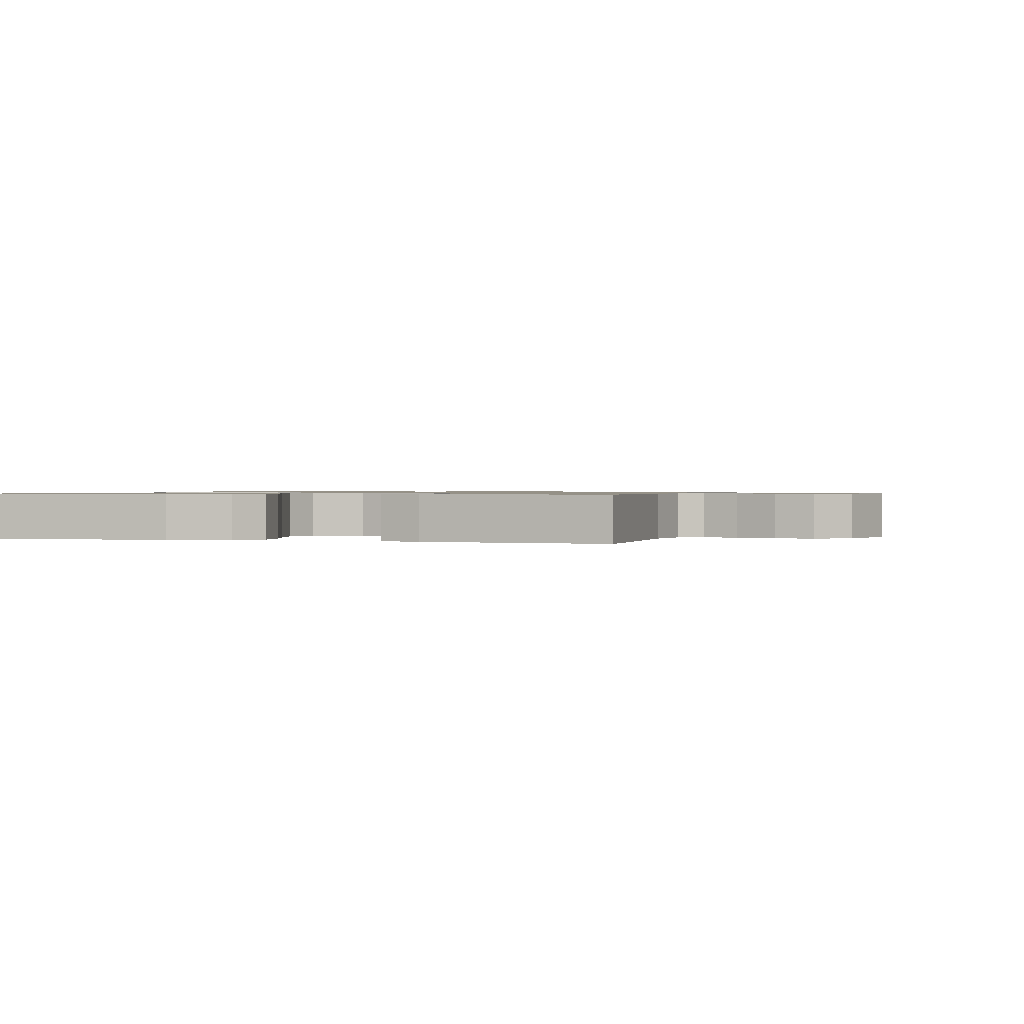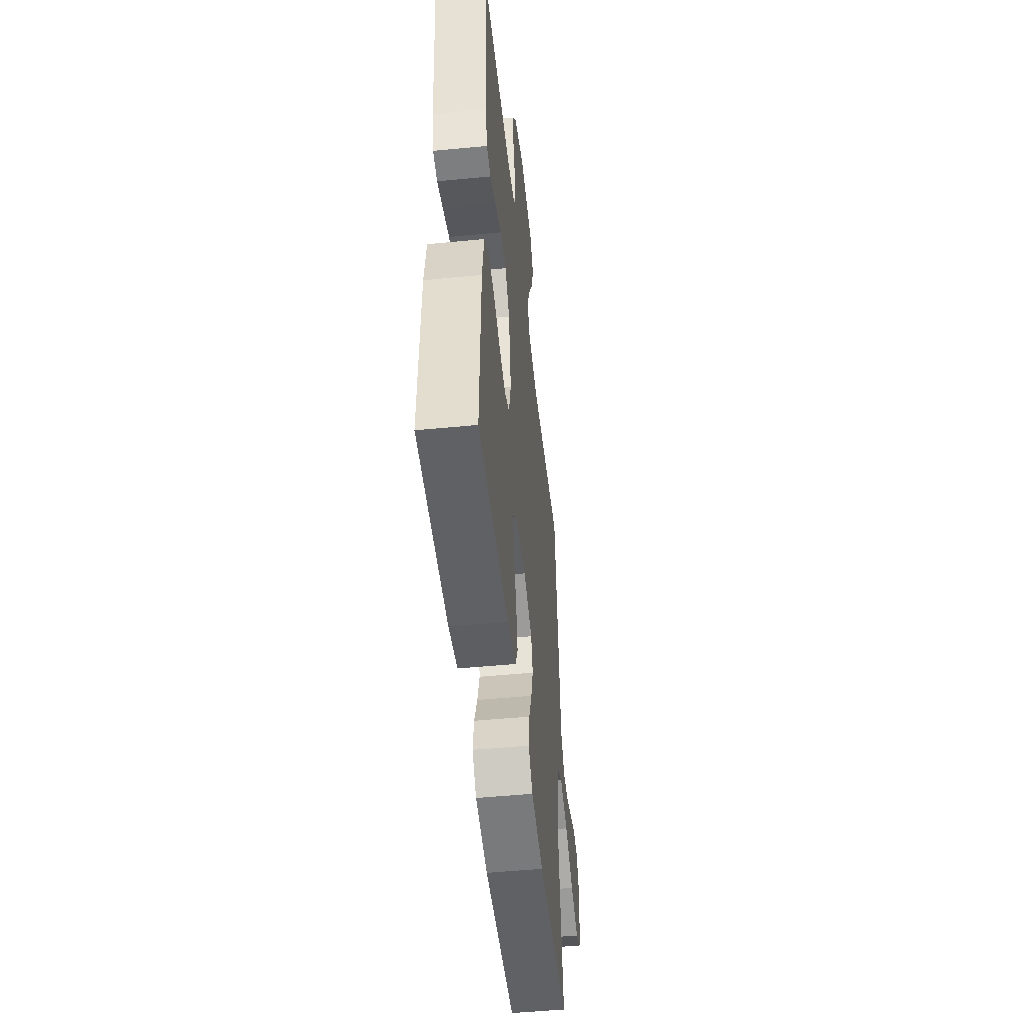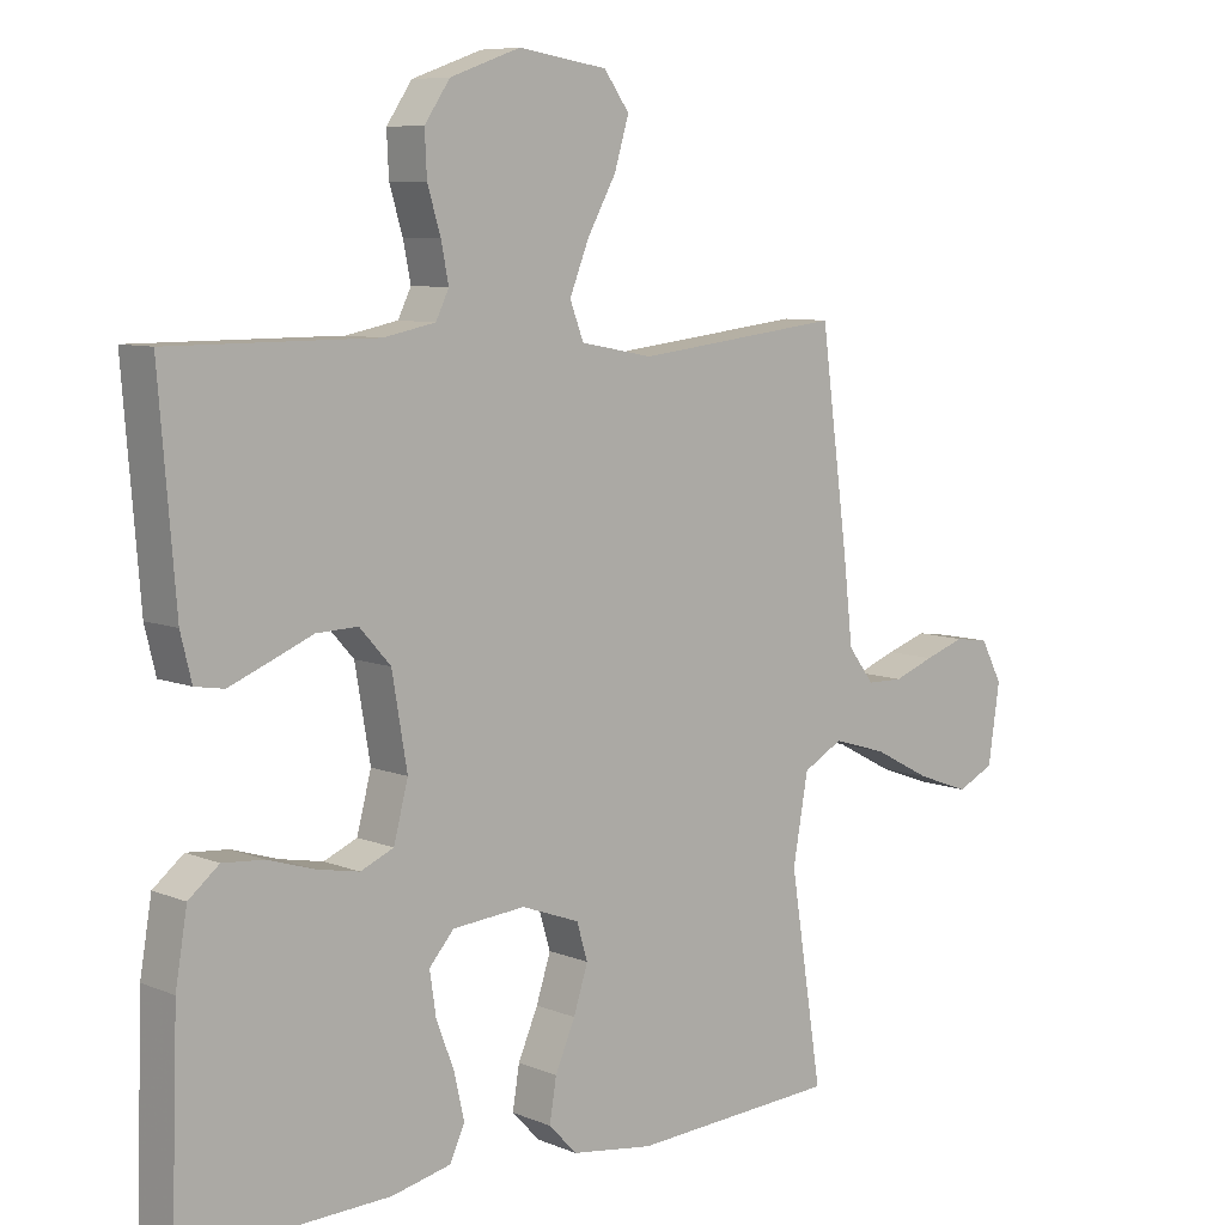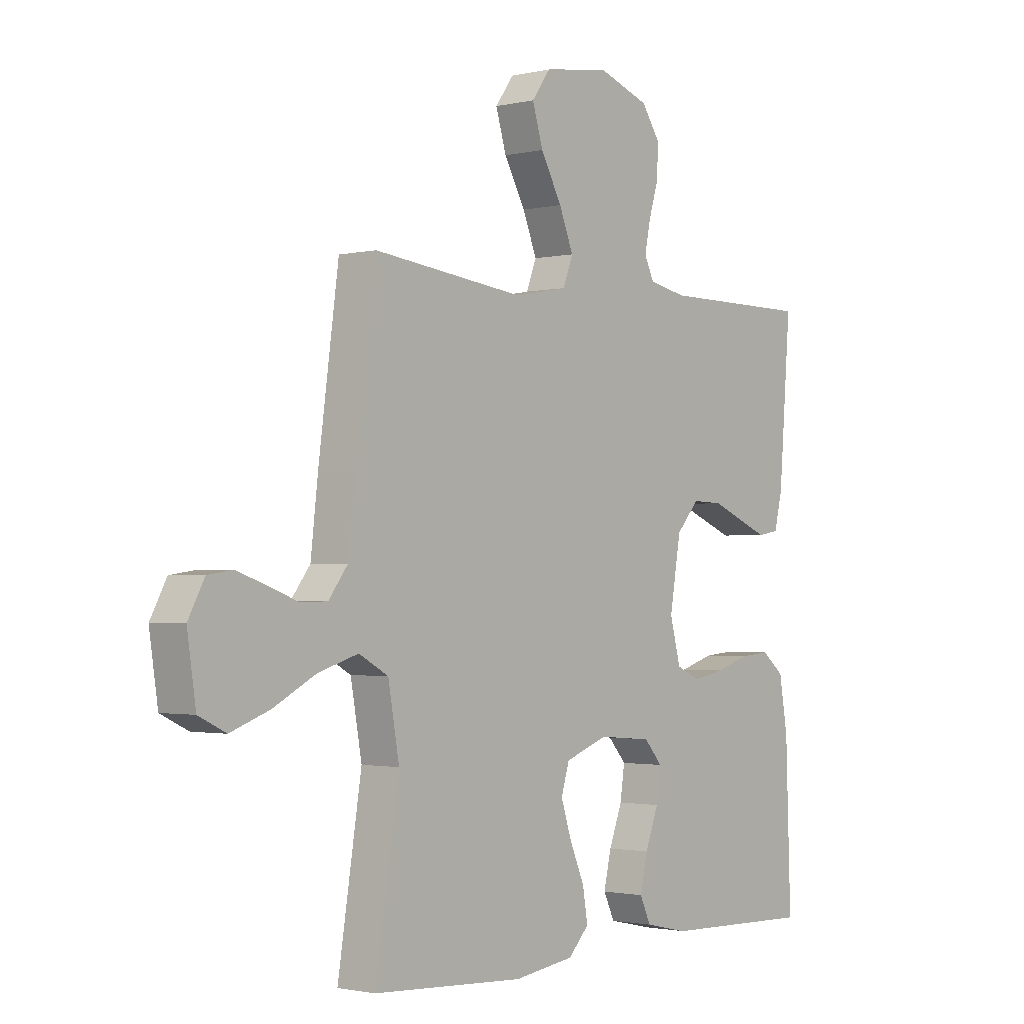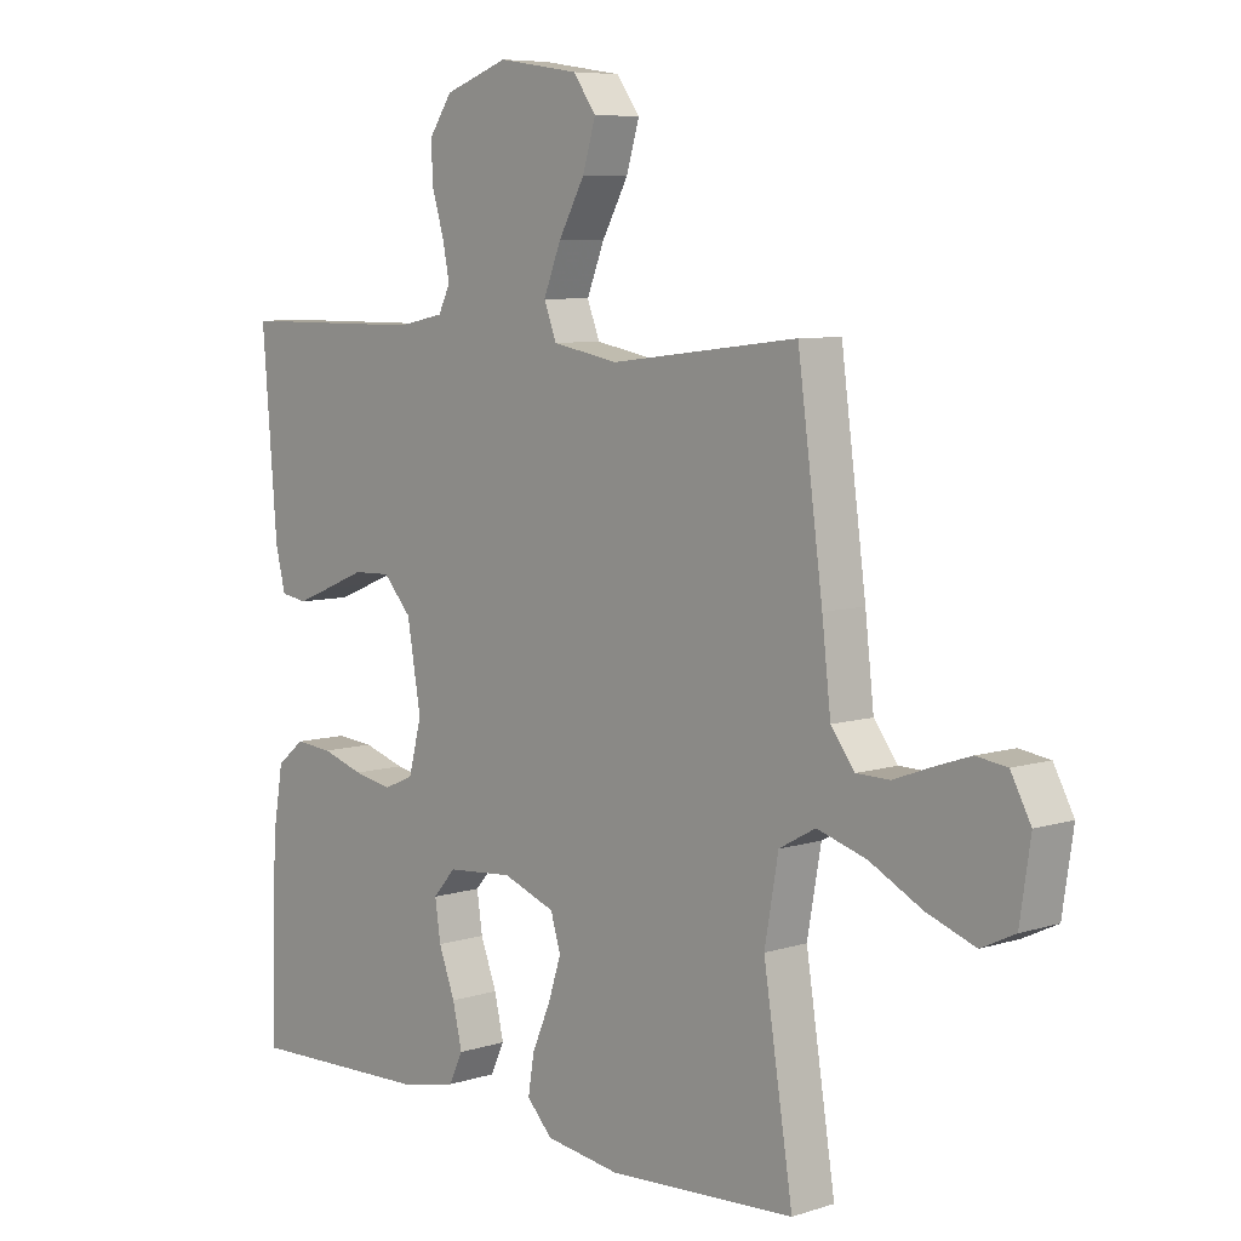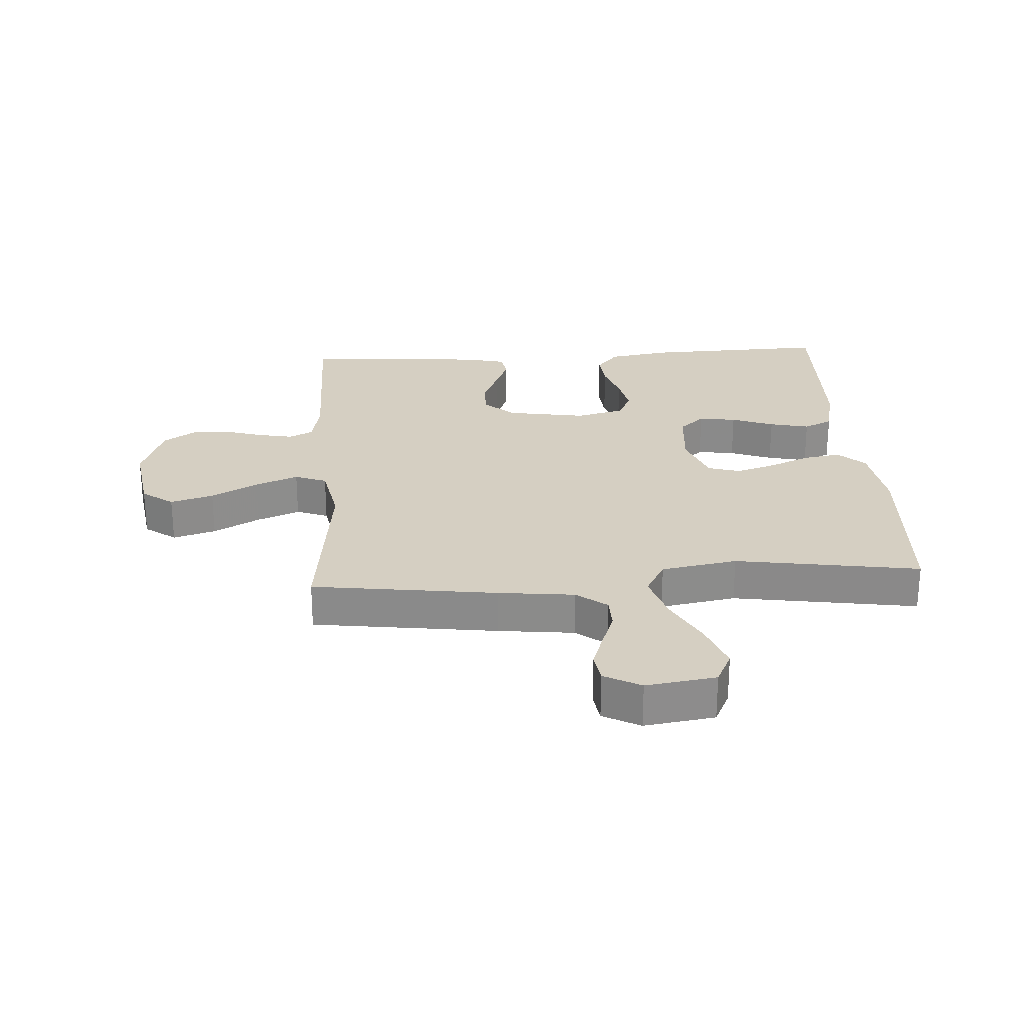
<metadata>
{"format":"obj","ext":"obj","renderer":"f3d","projection":"perspective","resolution":1024,"background":"white","views":[{"elev":0.8,"azim":-73.7,"up":"+Y"},{"elev":-50.0,"azim":-83.9,"up":"+Z"},{"elev":7.9,"azim":-41.5,"up":"+Z"},{"elev":-1.6,"azim":129.9,"up":"+Z"},{"elev":7.1,"azim":47.5,"up":"+Z"},{"elev":25.9,"azim":86.4,"up":"+Y"}]}
</metadata>
<code>
v 0.5 0.07 -0.5
v 0.2 0.07 -0.517
v 0.081 0.07 -0.5
v 0.04 0.07 -0.457
v 0.05 0.07 -0.396
v 0.079 0.07 -0.329
v 0.1 0.07 -0.264
v 0.084 0.07 -0.211
v 0 0.07 -0.18
v -0.106 0.07 -0.189
v -0.142 0.07 -0.23
v -0.133 0.07 -0.291
v -0.107 0.07 -0.36
v -0.092 0.07 -0.425
v -0.114 0.07 -0.472
v -0.2 0.07 -0.491
v -0.5 0.07 -0.5
v -0.49 0.07 -0.2
v -0.473 0.07 -0.099
v -0.429 0.07 -0.063
v -0.369 0.07 -0.068
v -0.302 0.07 -0.089
v -0.24 0.07 -0.101
v -0.192 0.07 -0.08
v -0.171 0.07 0
v -0.193 0.07 0.129
v -0.238 0.07 0.179
v -0.298 0.07 0.177
v -0.361 0.07 0.151
v -0.418 0.07 0.128
v -0.46 0.07 0.135
v -0.476 0.07 0.2
v -0.5 0.07 0.5
v -0.2 0.07 0.5
v -0.125 0.07 0.515
v -0.106 0.07 0.554
v -0.117 0.07 0.609
v -0.136 0.07 0.672
v -0.139 0.07 0.734
v -0.102 0.07 0.788
v 0 0.07 0.824
v 0.129 0.07 0.804
v 0.166 0.07 0.753
v 0.145 0.07 0.683
v 0.103 0.07 0.607
v 0.075 0.07 0.537
v 0.095 0.07 0.485
v 0.2 0.07 0.465
v 0.5 0.07 0.5
v 0.54 0.07 0.2
v 0.554 0.07 0.076
v 0.592 0.07 0.026
v 0.645 0.07 0.025
v 0.704 0.07 0.047
v 0.763 0.07 0.067
v 0.812 0.07 0.06
v 0.844 0.07 0
v 0.827 0.07 -0.114
v 0.773 0.07 -0.14
v 0.696 0.07 -0.112
v 0.612 0.07 -0.068
v 0.533 0.07 -0.044
v 0.475 0.07 -0.076
v 0.453 0.07 -0.2
v 0.5 0 -0.5
v 0.2 0 -0.517
v 0.081 0 -0.5
v 0.04 0 -0.457
v 0.05 0 -0.396
v 0.079 0 -0.329
v 0.1 0 -0.264
v 0.084 0 -0.211
v 0 0 -0.18
v -0.106 0 -0.189
v -0.142 0 -0.23
v -0.133 0 -0.291
v -0.107 0 -0.36
v -0.092 0 -0.425
v -0.114 0 -0.472
v -0.2 0 -0.491
v -0.5 0 -0.5
v -0.49 0 -0.2
v -0.473 0 -0.099
v -0.429 0 -0.063
v -0.369 0 -0.068
v -0.302 0 -0.089
v -0.24 0 -0.101
v -0.192 0 -0.08
v -0.171 0 0
v -0.193 0 0.129
v -0.238 0 0.179
v -0.298 0 0.177
v -0.361 0 0.151
v -0.418 0 0.128
v -0.46 0 0.135
v -0.476 0 0.2
v -0.5 0 0.5
v -0.2 0 0.5
v -0.125 0 0.515
v -0.106 0 0.554
v -0.117 0 0.609
v -0.136 0 0.672
v -0.139 0 0.734
v -0.102 0 0.788
v 0 0 0.824
v 0.129 0 0.804
v 0.166 0 0.753
v 0.145 0 0.683
v 0.103 0 0.607
v 0.075 0 0.537
v 0.095 0 0.485
v 0.2 0 0.465
v 0.5 0 0.5
v 0.54 0 0.2
v 0.554 0 0.076
v 0.592 0 0.026
v 0.645 0 0.025
v 0.704 0 0.047
v 0.763 0 0.067
v 0.812 0 0.06
v 0.844 0 0
v 0.827 0 -0.114
v 0.773 0 -0.14
v 0.696 0 -0.112
v 0.612 0 -0.068
v 0.533 0 -0.044
v 0.475 0 -0.076
v 0.453 0 -0.2
f 59 60 61
f 58 59 61
f 57 58 61
f 56 57 61
f 55 56 61
f 54 55 61
f 53 54 61
f 52 53 61 62
f 51 52 62 63
f 50 51 63
f 49 50 63
f 48 49 63
f 43 44 45
f 42 43 45
f 41 42 45
f 40 41 45
f 39 40 45
f 38 39 45
f 37 38 45
f 36 37 45 46
f 35 36 46 47
f 32 33 34
f 31 32 34
f 30 31 34
f 29 30 34
f 28 29 34
f 35 47 48
f 34 35 48
f 28 34 48
f 27 28 48
f 20 21 22
f 19 20 22
f 18 19 22
f 17 18 22
f 16 17 22
f 15 16 22
f 14 15 22
f 13 14 22
f 12 13 22
f 11 12 22 23
f 10 11 23 24
f 4 5 6
f 3 4 6
f 2 3 6
f 1 2 6
f 64 1 6
f 64 6 7
f 48 63 64
f 27 48 64
f 26 27 64
f 25 26 64
f 9 10 24 25
f 8 9 25 64
f 7 8 64
f 125 124 123
f 125 123 122
f 125 122 121
f 125 121 120
f 125 120 119
f 125 119 118
f 125 118 117
f 126 125 117 116
f 127 126 116 115
f 127 115 114
f 127 114 113
f 127 113 112
f 109 108 107
f 109 107 106
f 109 106 105
f 109 105 104
f 109 104 103
f 109 103 102
f 109 102 101
f 110 109 101 100
f 111 110 100 99
f 98 97 96
f 98 96 95
f 98 95 94
f 98 94 93
f 98 93 92
f 112 111 99
f 112 99 98
f 112 98 92
f 112 92 91
f 86 85 84
f 86 84 83
f 86 83 82
f 86 82 81
f 86 81 80
f 86 80 79
f 86 79 78
f 86 78 77
f 86 77 76
f 87 86 76 75
f 88 87 75 74
f 70 69 68
f 70 68 67
f 70 67 66
f 70 66 65
f 70 65 128
f 71 70 128
f 128 127 112
f 128 112 91
f 128 91 90
f 128 90 89
f 89 88 74 73
f 128 89 73 72
f 128 72 71
f 1 65 66 2
f 2 66 67 3
f 3 67 68 4
f 4 68 69 5
f 5 69 70 6
f 6 70 71 7
f 7 71 72 8
f 8 72 73 9
f 9 73 74 10
f 10 74 75 11
f 11 75 76 12
f 12 76 77 13
f 13 77 78 14
f 14 78 79 15
f 15 79 80 16
f 16 80 81 17
f 17 81 82 18
f 18 82 83 19
f 19 83 84 20
f 20 84 85 21
f 21 85 86 22
f 22 86 87 23
f 23 87 88 24
f 24 88 89 25
f 25 89 90 26
f 26 90 91 27
f 27 91 92 28
f 28 92 93 29
f 29 93 94 30
f 30 94 95 31
f 31 95 96 32
f 32 96 97 33
f 33 97 98 34
f 34 98 99 35
f 35 99 100 36
f 36 100 101 37
f 37 101 102 38
f 38 102 103 39
f 39 103 104 40
f 40 104 105 41
f 41 105 106 42
f 42 106 107 43
f 43 107 108 44
f 44 108 109 45
f 45 109 110 46
f 46 110 111 47
f 47 111 112 48
f 48 112 113 49
f 49 113 114 50
f 50 114 115 51
f 51 115 116 52
f 52 116 117 53
f 53 117 118 54
f 54 118 119 55
f 55 119 120 56
f 56 120 121 57
f 57 121 122 58
f 58 122 123 59
f 59 123 124 60
f 60 124 125 61
f 61 125 126 62
f 62 126 127 63
f 63 127 128 64
f 64 128 65 1

</code>
